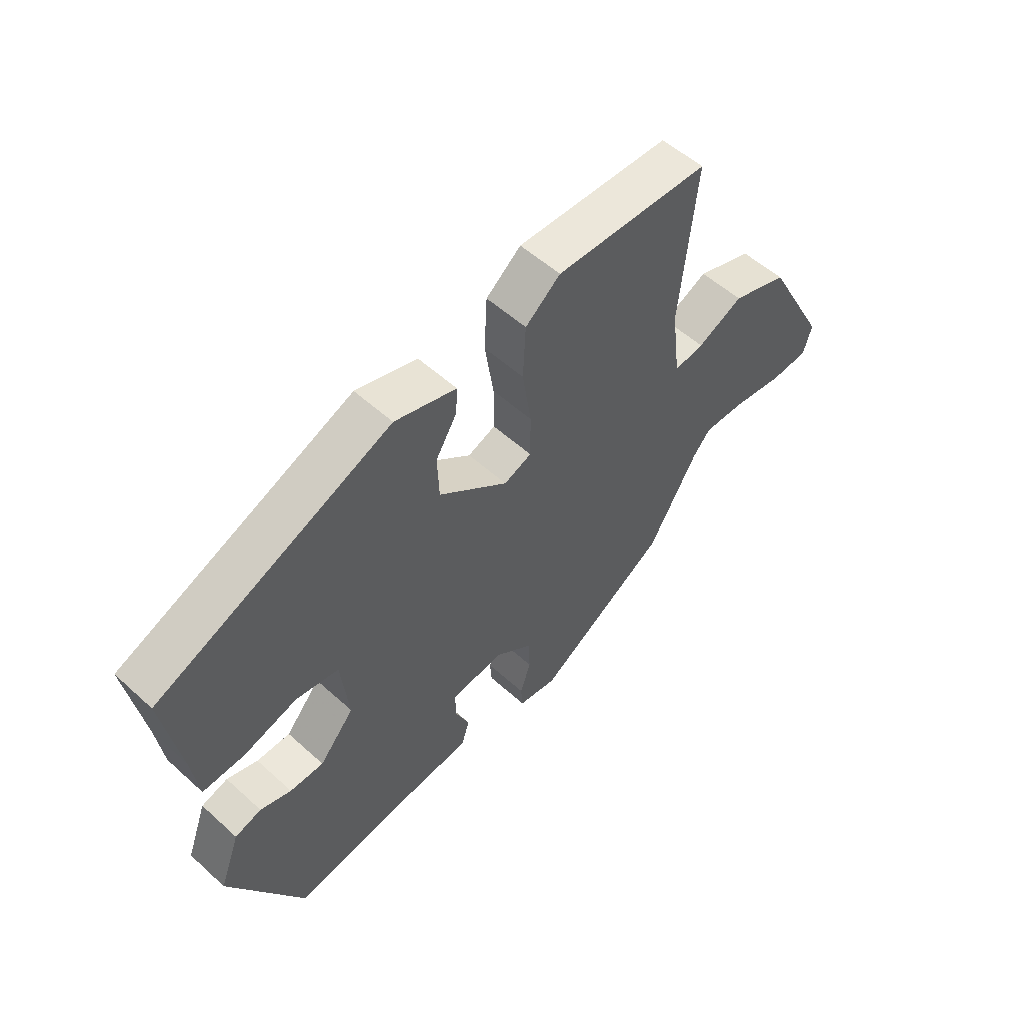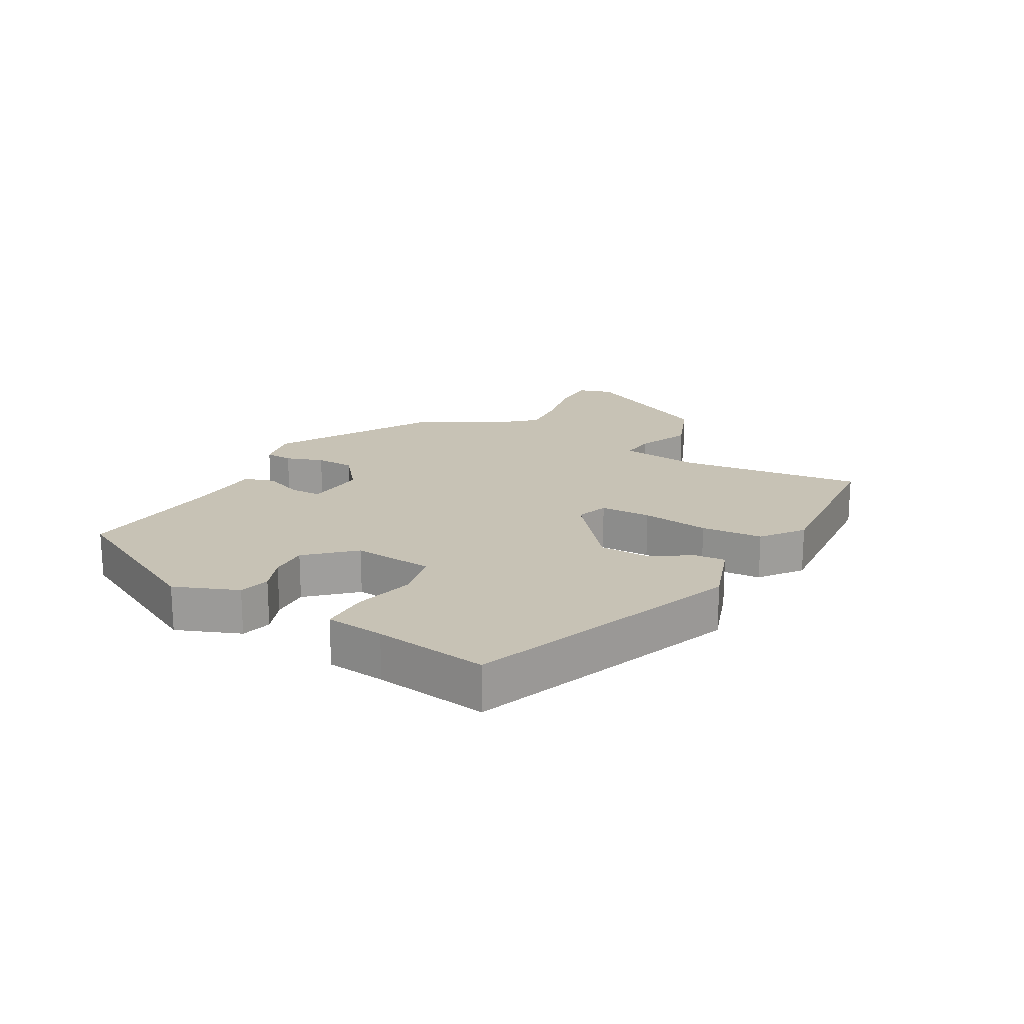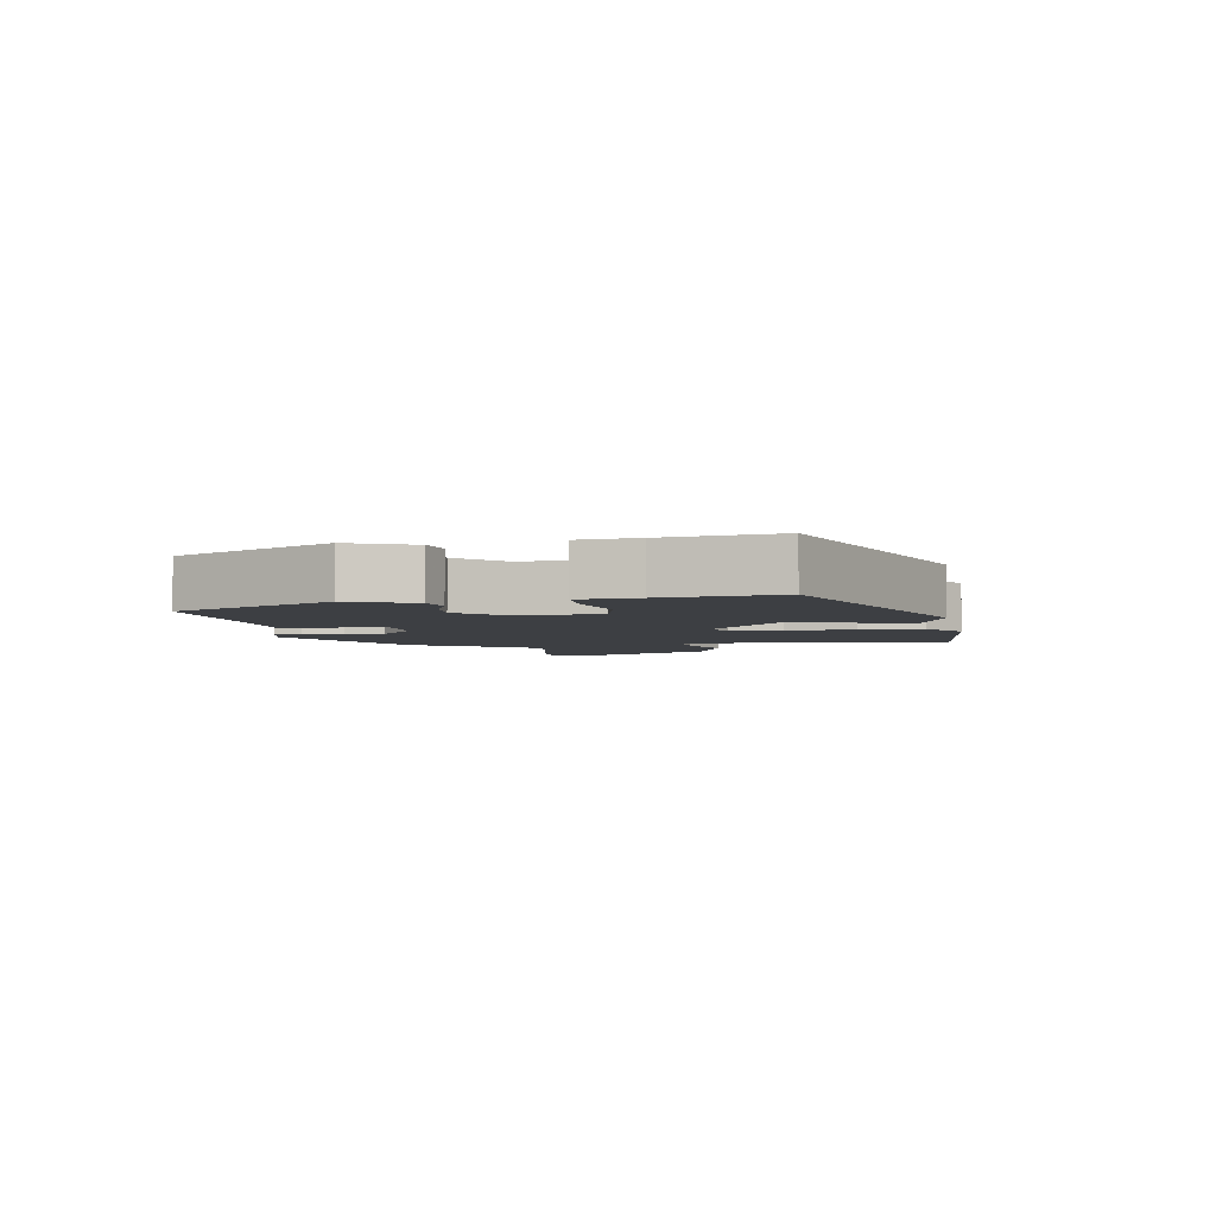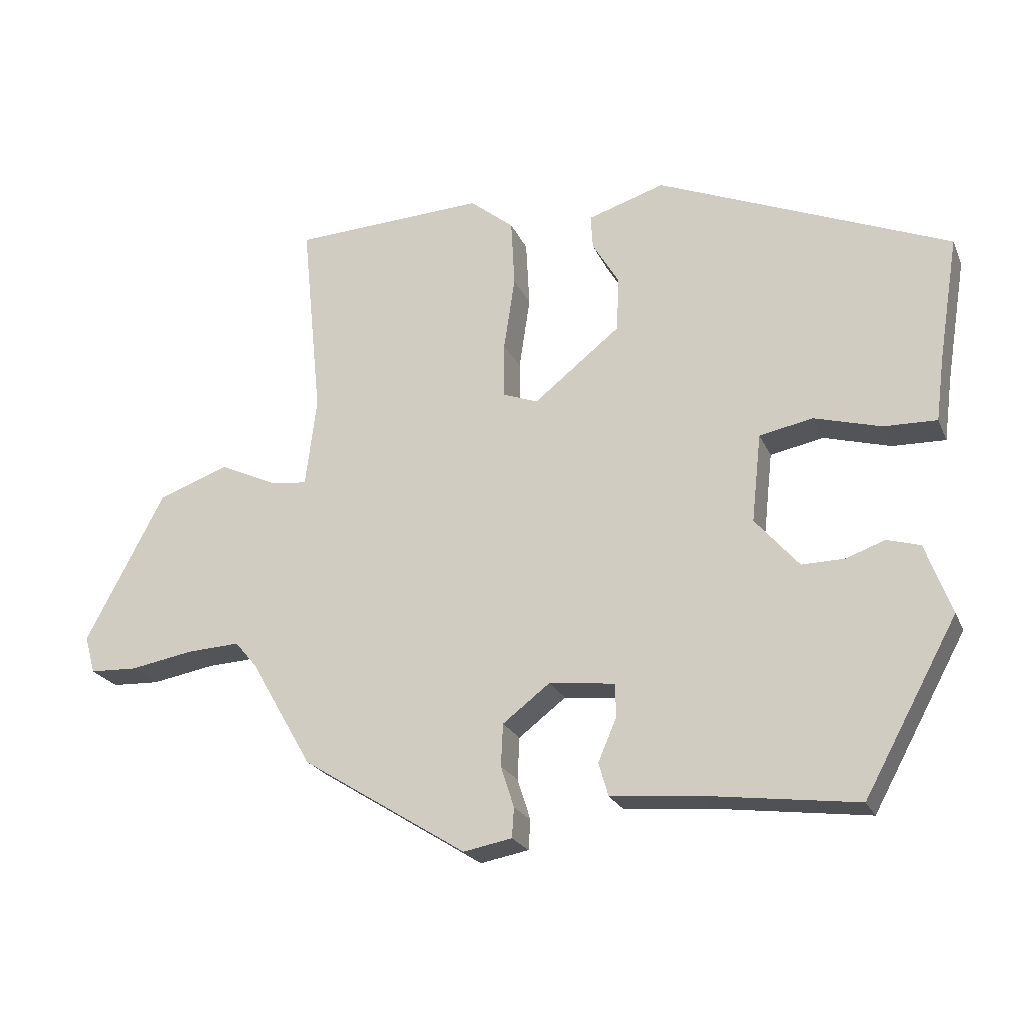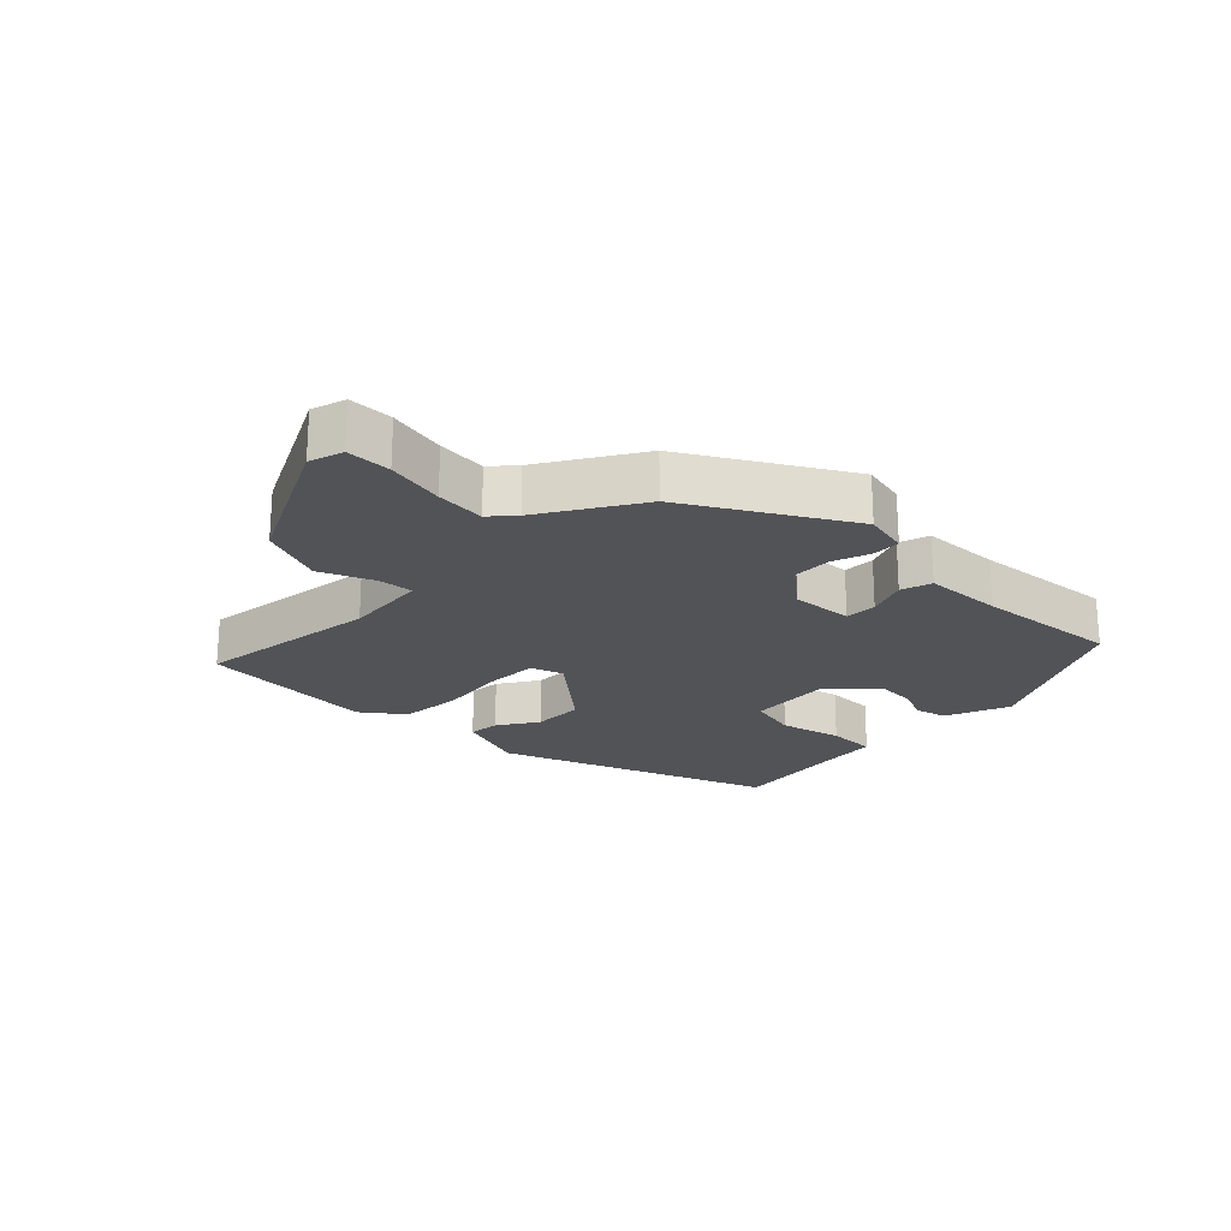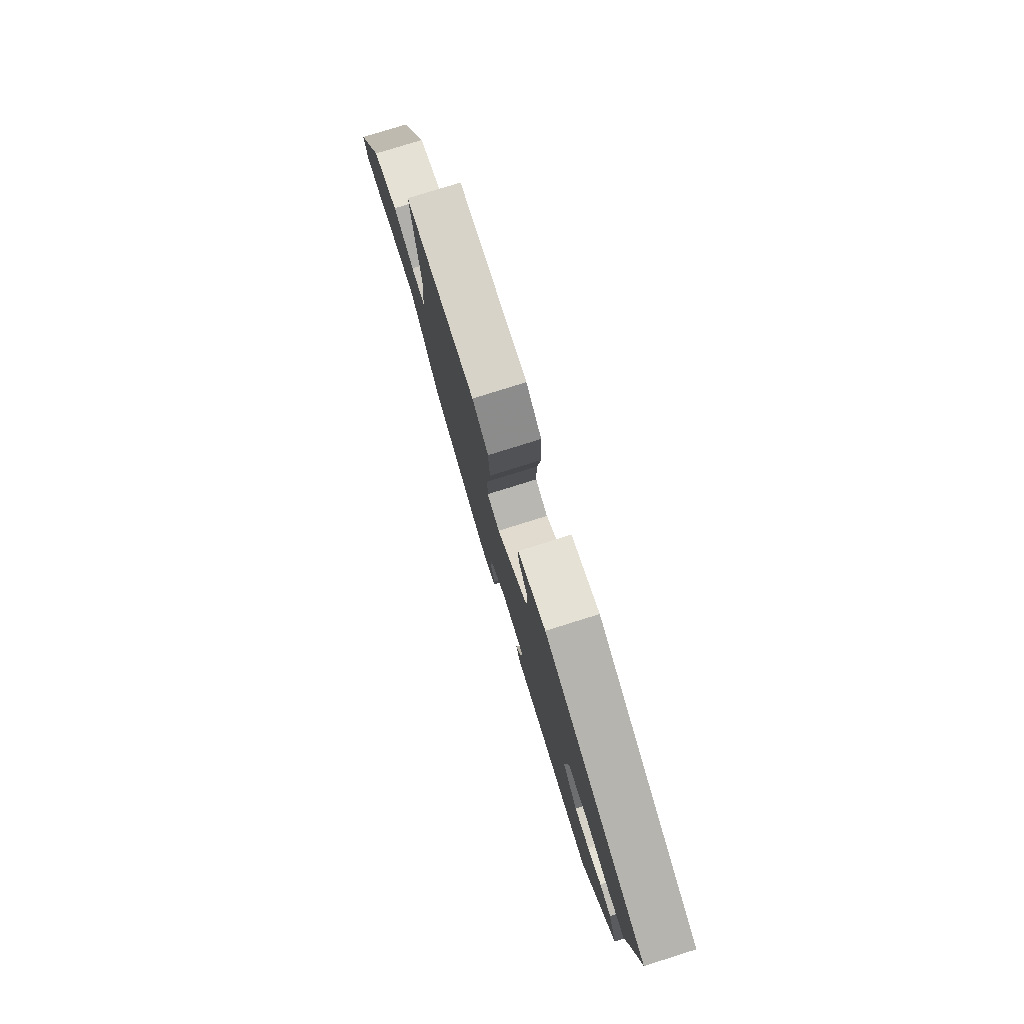
<metadata>
{"format":"obj","ext":"obj","renderer":"f3d","projection":"perspective","resolution":1024,"background":"white","views":[{"elev":54.8,"azim":-46.3,"up":"+Z"},{"elev":19.0,"azim":-62.2,"up":"+Y"},{"elev":-4.1,"azim":-82.5,"up":"+Y"},{"elev":-22.5,"azim":-160.8,"up":"+Z"},{"elev":-22.1,"azim":133.7,"up":"+Y"},{"elev":78.4,"azim":-107.4,"up":"+Z"}]}
</metadata>
<code>
v -0.509 0.07 0.314
v -0.088 0.07 0.488
v 0.023 0.07 0.453
v 0.02 0.07 0.404
v -0.018 0.07 0.341
v -0.015 0.07 0.261
v 0.11 0.07 0.162
v 0.16 0.07 0.181
v 0.16 0.07 0.261
v 0.144 0.07 0.367
v 0.149 0.07 0.464
v 0.212 0.07 0.515
v 0.49 0.07 0.502
v 0.461 0.07 0.214
v 0.477 0.07 0.085
v 0.531 0.07 0.092
v 0.613 0.07 0.13
v 0.715 0.07 0.093
v 0.829 0.07 -0.122
v 0.814 0.07 -0.176
v 0.745 0.07 -0.179
v 0.654 0.07 -0.163
v 0.577 0.07 -0.159
v 0.545 0.07 -0.197
v 0.456 0.07 -0.351
v 0.218 0.07 -0.5
v 0.148 0.07 -0.487
v 0.145 0.07 -0.444
v 0.164 0.07 -0.385
v 0.161 0.07 -0.324
v 0.093 0.07 -0.272
v -0.002 0.07 -0.283
v -0.002 0.07 -0.332
v 0.024 0.07 -0.393
v 0.01 0.07 -0.441
v -0.113 0.07 -0.451
v -0.336 0.07 -0.48
v -0.47 0.07 -0.236
v -0.433 0.07 -0.135
v -0.385 0.07 -0.121
v -0.329 0.07 -0.141
v -0.268 0.07 -0.142
v -0.205 0.07 -0.069
v -0.219 0.07 0.058
v -0.296 0.07 0.073
v -0.392 0.07 0.046
v -0.468 0.07 0.044
v -0.48 0.07 0.136
v -0.509 0 0.314
v -0.088 0 0.488
v 0.023 0 0.453
v 0.02 0 0.404
v -0.018 0 0.341
v -0.015 0 0.261
v 0.11 0 0.162
v 0.16 0 0.181
v 0.16 0 0.261
v 0.144 0 0.367
v 0.149 0 0.464
v 0.212 0 0.515
v 0.49 0 0.502
v 0.461 0 0.214
v 0.477 0 0.085
v 0.531 0 0.092
v 0.613 0 0.13
v 0.715 0 0.093
v 0.829 0 -0.122
v 0.814 0 -0.176
v 0.745 0 -0.179
v 0.654 0 -0.163
v 0.577 0 -0.159
v 0.545 0 -0.197
v 0.456 0 -0.351
v 0.218 0 -0.5
v 0.148 0 -0.487
v 0.145 0 -0.444
v 0.164 0 -0.385
v 0.161 0 -0.324
v 0.093 0 -0.272
v -0.002 0 -0.283
v -0.002 0 -0.332
v 0.024 0 -0.393
v 0.01 0 -0.441
v -0.113 0 -0.451
v -0.336 0 -0.48
v -0.47 0 -0.236
v -0.433 0 -0.135
v -0.385 0 -0.121
v -0.329 0 -0.141
v -0.268 0 -0.142
v -0.205 0 -0.069
v -0.219 0 0.058
v -0.296 0 0.073
v -0.392 0 0.046
v -0.468 0 0.044
v -0.48 0 0.136
f 45 46 47 48
f 3 4 5
f 2 3 5
f 1 2 5
f 48 1 5
f 45 48 5
f 44 45 5
f 43 44 5 6
f 39 40 41
f 38 39 41
f 37 38 41
f 36 37 41
f 36 41 42
f 35 36 42
f 34 35 42
f 33 34 42
f 32 33 42 43
f 27 28 29
f 26 27 29
f 25 26 29
f 24 25 29
f 23 24 29 30
f 20 21 22
f 19 20 22
f 18 19 22
f 17 18 22
f 16 17 22
f 15 16 22 23
f 12 13 14
f 11 12 14
f 10 11 14
f 9 10 14
f 8 9 14 15
f 23 30 31
f 15 23 31
f 8 15 31
f 7 8 31
f 31 32 43
f 7 31 43
f 6 7 43
f 96 95 94 93
f 53 52 51
f 53 51 50
f 53 50 49
f 53 49 96
f 53 96 93
f 53 93 92
f 54 53 92 91
f 89 88 87
f 89 87 86
f 89 86 85
f 89 85 84
f 90 89 84
f 90 84 83
f 90 83 82
f 90 82 81
f 91 90 81 80
f 77 76 75
f 77 75 74
f 77 74 73
f 77 73 72
f 78 77 72 71
f 70 69 68
f 70 68 67
f 70 67 66
f 70 66 65
f 70 65 64
f 71 70 64 63
f 62 61 60
f 62 60 59
f 62 59 58
f 62 58 57
f 63 62 57 56
f 79 78 71
f 79 71 63
f 79 63 56
f 79 56 55
f 91 80 79
f 91 79 55
f 91 55 54
f 1 49 50 2
f 2 50 51 3
f 3 51 52 4
f 4 52 53 5
f 5 53 54 6
f 6 54 55 7
f 7 55 56 8
f 8 56 57 9
f 9 57 58 10
f 10 58 59 11
f 11 59 60 12
f 12 60 61 13
f 13 61 62 14
f 14 62 63 15
f 15 63 64 16
f 16 64 65 17
f 17 65 66 18
f 18 66 67 19
f 19 67 68 20
f 20 68 69 21
f 21 69 70 22
f 22 70 71 23
f 23 71 72 24
f 24 72 73 25
f 25 73 74 26
f 26 74 75 27
f 27 75 76 28
f 28 76 77 29
f 29 77 78 30
f 30 78 79 31
f 31 79 80 32
f 32 80 81 33
f 33 81 82 34
f 34 82 83 35
f 35 83 84 36
f 36 84 85 37
f 37 85 86 38
f 38 86 87 39
f 39 87 88 40
f 40 88 89 41
f 41 89 90 42
f 42 90 91 43
f 43 91 92 44
f 44 92 93 45
f 45 93 94 46
f 46 94 95 47
f 47 95 96 48
f 48 96 49 1

</code>
